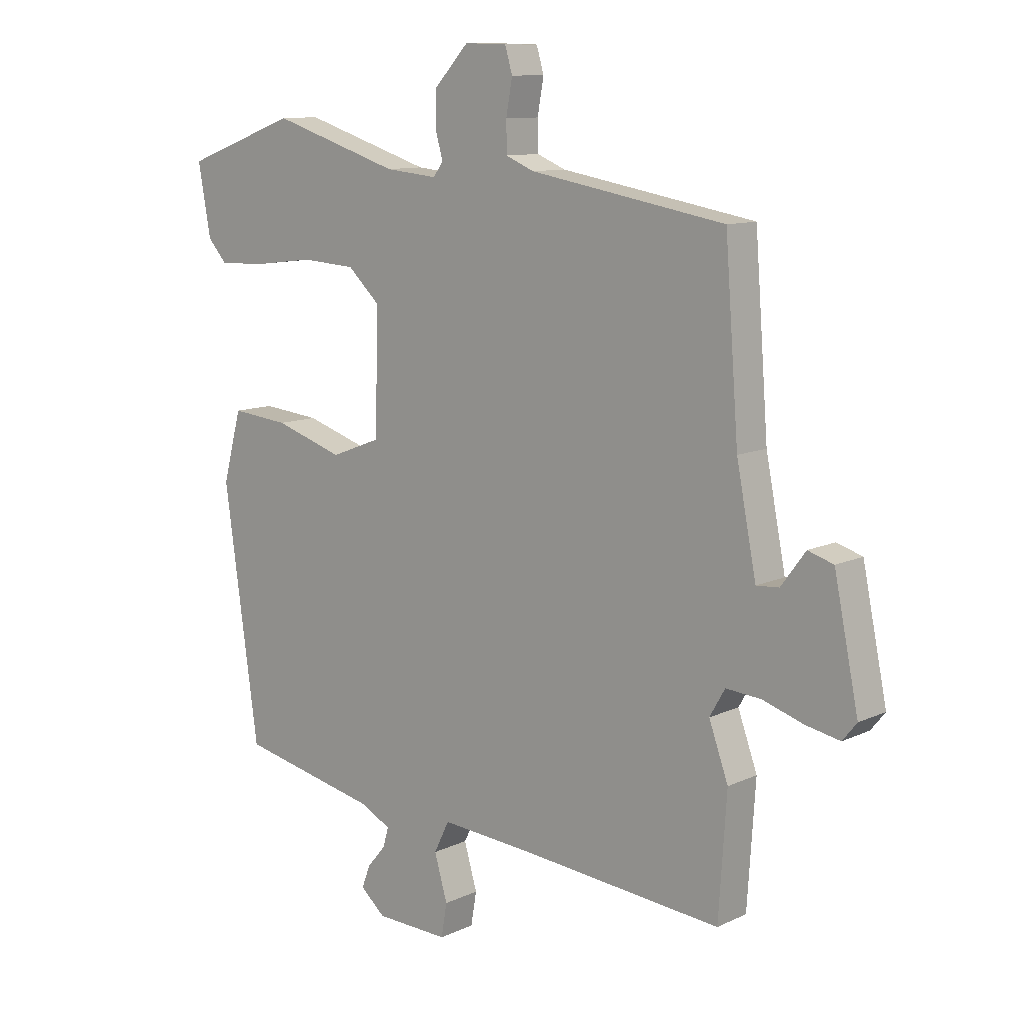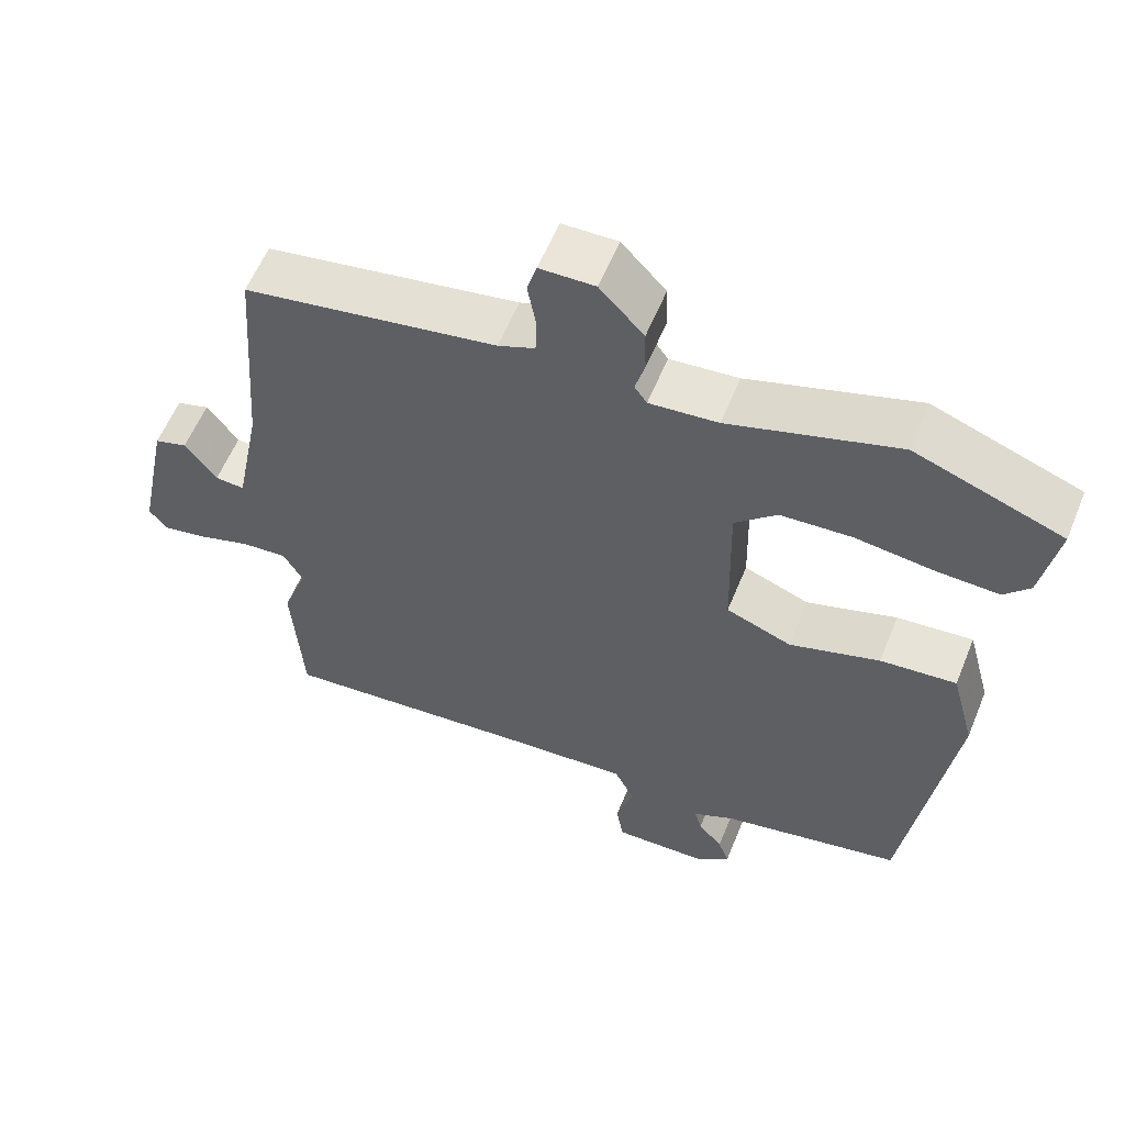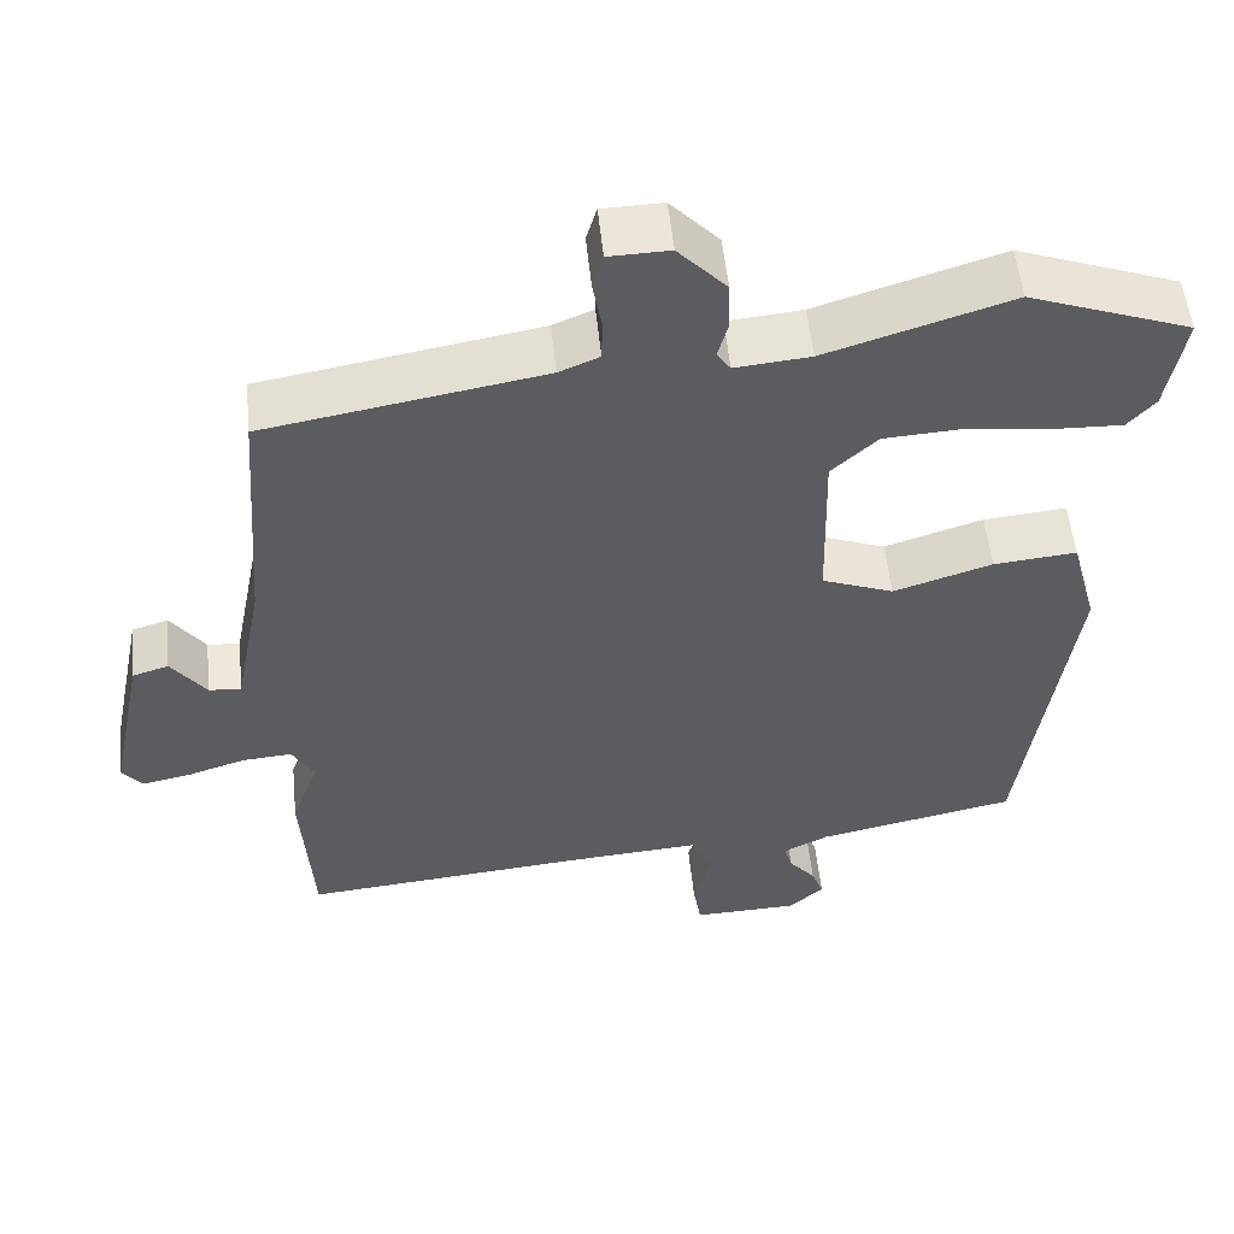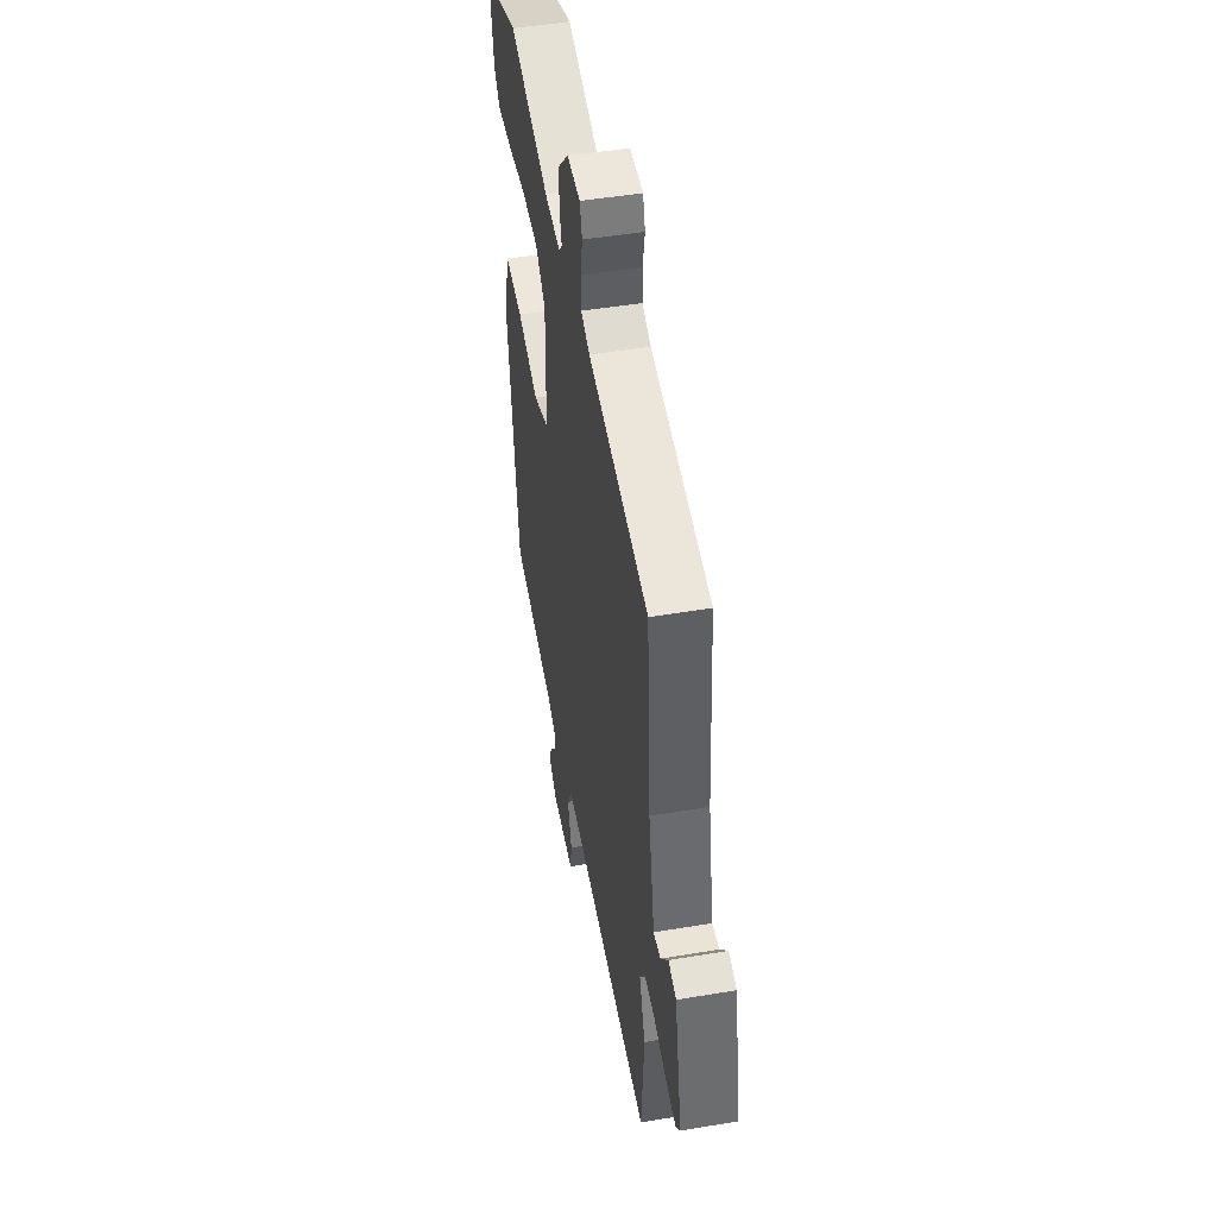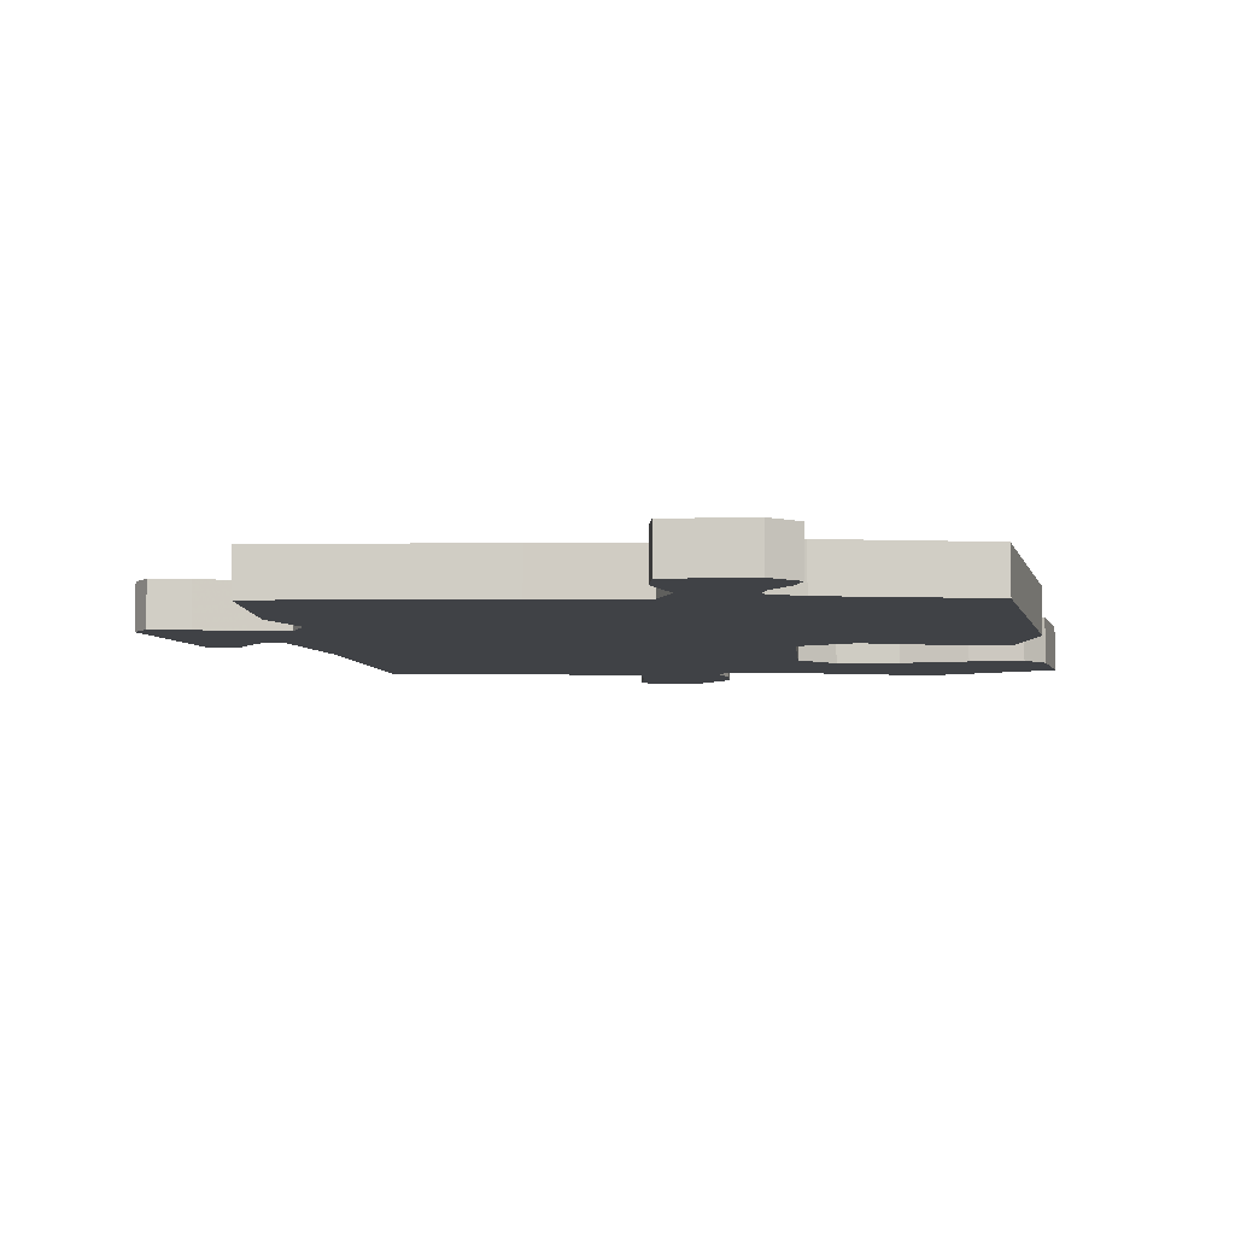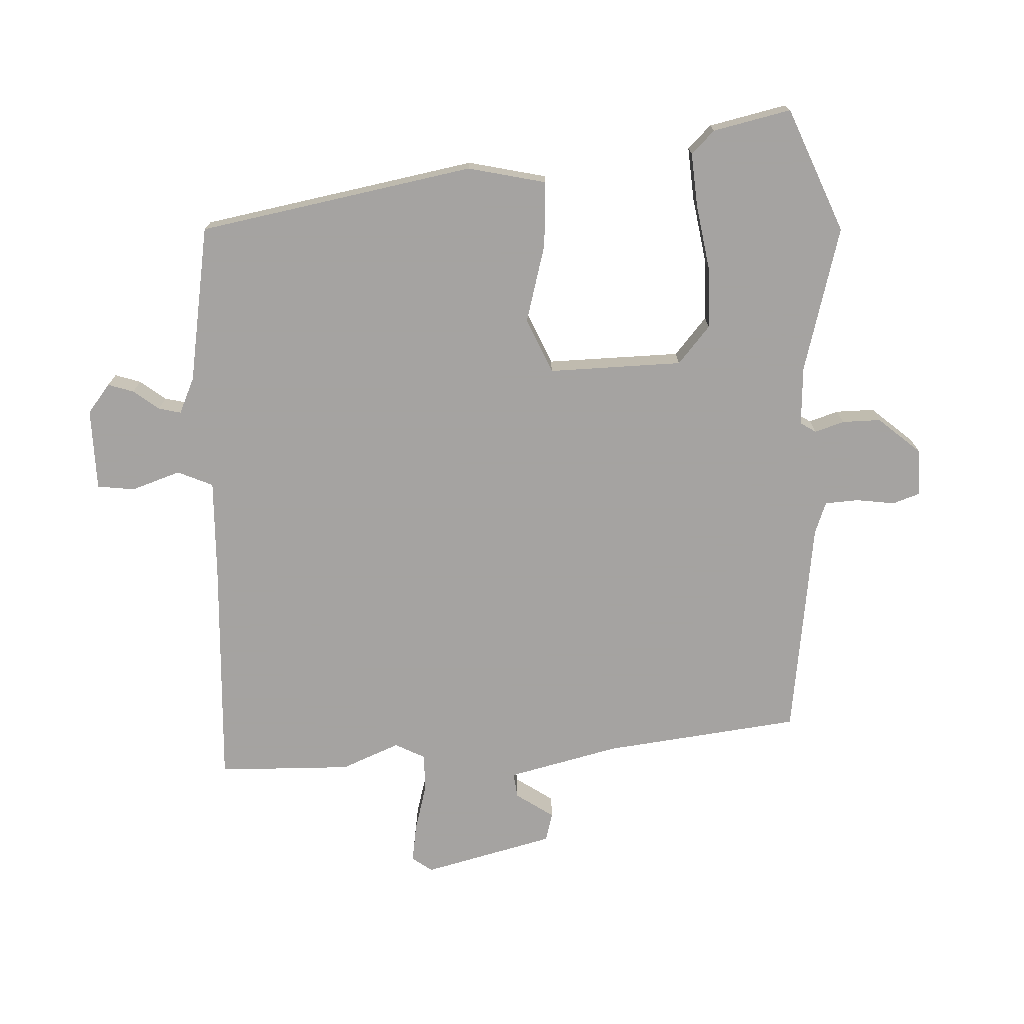
<metadata>
{"format":"obj","ext":"obj","renderer":"f3d","projection":"perspective","resolution":1024,"background":"white","views":[{"elev":10.8,"azim":41.0,"up":"+Z"},{"elev":58.7,"azim":-157.8,"up":"+Z"},{"elev":53.8,"azim":174.2,"up":"+Z"},{"elev":48.4,"azim":79.4,"up":"+Z"},{"elev":-6.5,"azim":-173.7,"up":"+Y"},{"elev":-73.1,"azim":-85.0,"up":"+Y"}]}
</metadata>
<code>
v -0.568 0.07 0.475
v -0.368 0.07 0.548
v -0.14 0.07 0.476
v -0.047 0.07 0.467
v -0.03 0.07 0.491
v -0.043 0.07 0.538
v -0.041 0.07 0.599
v 0.019 0.07 0.663
v 0.094 0.07 0.661
v 0.107 0.07 0.617
v 0.096 0.07 0.556
v 0.097 0.07 0.503
v 0.147 0.07 0.482
v 0.491 0.07 0.422
v 0.515 0.07 0.109
v 0.55 0.07 -0.069
v 0.59 0.07 -0.066
v 0.633 0.07 -0.008
v 0.678 0.07 -0.022
v 0.721 0.07 -0.232
v 0.696 0.07 -0.263
v 0.636 0.07 -0.251
v 0.564 0.07 -0.228
v 0.502 0.07 -0.223
v 0.475 0.07 -0.27
v 0.509 0.07 -0.364
v 0.495 0.07 -0.576
v 0.137 0.07 -0.543
v -0.026 0.07 -0.531
v -0.053 0.07 -0.586
v -0.03 0.07 -0.665
v -0.04 0.07 -0.724
v -0.17 0.07 -0.72
v -0.214 0.07 -0.682
v -0.199 0.07 -0.642
v -0.166 0.07 -0.603
v -0.156 0.07 -0.568
v -0.212 0.07 -0.54
v -0.459 0.07 -0.488
v -0.52 0.07 -0.049
v -0.487 0.07 0.073
v -0.384 0.07 0.063
v -0.262 0.07 0.024
v -0.173 0.07 0.058
v -0.168 0.07 0.27
v -0.225 0.07 0.323
v -0.322 0.07 0.329
v -0.428 0.07 0.316
v -0.512 0.07 0.313
v -0.546 0.07 0.351
v -0.568 0 0.475
v -0.368 0 0.548
v -0.14 0 0.476
v -0.047 0 0.467
v -0.03 0 0.491
v -0.043 0 0.538
v -0.041 0 0.599
v 0.019 0 0.663
v 0.094 0 0.661
v 0.107 0 0.617
v 0.096 0 0.556
v 0.097 0 0.503
v 0.147 0 0.482
v 0.491 0 0.422
v 0.515 0 0.109
v 0.55 0 -0.069
v 0.59 0 -0.066
v 0.633 0 -0.008
v 0.678 0 -0.022
v 0.721 0 -0.232
v 0.696 0 -0.263
v 0.636 0 -0.251
v 0.564 0 -0.228
v 0.502 0 -0.223
v 0.475 0 -0.27
v 0.509 0 -0.364
v 0.495 0 -0.576
v 0.137 0 -0.543
v -0.026 0 -0.531
v -0.053 0 -0.586
v -0.03 0 -0.665
v -0.04 0 -0.724
v -0.17 0 -0.72
v -0.214 0 -0.682
v -0.199 0 -0.642
v -0.166 0 -0.603
v -0.156 0 -0.568
v -0.212 0 -0.54
v -0.459 0 -0.488
v -0.52 0 -0.049
v -0.487 0 0.073
v -0.384 0 0.063
v -0.262 0 0.024
v -0.173 0 0.058
v -0.168 0 0.27
v -0.225 0 0.323
v -0.322 0 0.329
v -0.428 0 0.316
v -0.512 0 0.313
v -0.546 0 0.351
f 1 2 3
f 50 1 3
f 49 50 3
f 48 49 3
f 47 48 3
f 46 47 3 4
f 45 46 4
f 44 45 4 5
f 41 42 43
f 40 41 43
f 39 40 43
f 38 39 43
f 37 38 43 44
f 34 35 36
f 33 34 36
f 32 33 36
f 31 32 36
f 30 31 36
f 29 30 36 37
f 25 26 27 28
f 24 25 28 29
f 21 22 23
f 20 21 23
f 19 20 23
f 18 19 23
f 17 18 23
f 16 17 23 24
f 37 44 5
f 29 37 5
f 24 29 5
f 16 24 5
f 15 16 5
f 9 10 11
f 8 9 11
f 7 8 11
f 6 7 11
f 5 6 11
f 5 11 12
f 13 14 15 5
f 5 12 13
f 53 52 51
f 53 51 100
f 53 100 99
f 53 99 98
f 53 98 97
f 54 53 97 96
f 54 96 95
f 55 54 95 94
f 93 92 91
f 93 91 90
f 93 90 89
f 93 89 88
f 94 93 88 87
f 86 85 84
f 86 84 83
f 86 83 82
f 86 82 81
f 86 81 80
f 87 86 80 79
f 78 77 76 75
f 79 78 75 74
f 73 72 71
f 73 71 70
f 73 70 69
f 73 69 68
f 73 68 67
f 74 73 67 66
f 55 94 87
f 55 87 79
f 55 79 74
f 55 74 66
f 55 66 65
f 61 60 59
f 61 59 58
f 61 58 57
f 61 57 56
f 61 56 55
f 62 61 55
f 55 65 64 63
f 63 62 55
f 1 51 52 2
f 2 52 53 3
f 3 53 54 4
f 4 54 55 5
f 5 55 56 6
f 6 56 57 7
f 7 57 58 8
f 8 58 59 9
f 9 59 60 10
f 10 60 61 11
f 11 61 62 12
f 12 62 63 13
f 13 63 64 14
f 14 64 65 15
f 15 65 66 16
f 16 66 67 17
f 17 67 68 18
f 18 68 69 19
f 19 69 70 20
f 20 70 71 21
f 21 71 72 22
f 22 72 73 23
f 23 73 74 24
f 24 74 75 25
f 25 75 76 26
f 26 76 77 27
f 27 77 78 28
f 28 78 79 29
f 29 79 80 30
f 30 80 81 31
f 31 81 82 32
f 32 82 83 33
f 33 83 84 34
f 34 84 85 35
f 35 85 86 36
f 36 86 87 37
f 37 87 88 38
f 38 88 89 39
f 39 89 90 40
f 40 90 91 41
f 41 91 92 42
f 42 92 93 43
f 43 93 94 44
f 44 94 95 45
f 45 95 96 46
f 46 96 97 47
f 47 97 98 48
f 48 98 99 49
f 49 99 100 50
f 50 100 51 1

</code>
